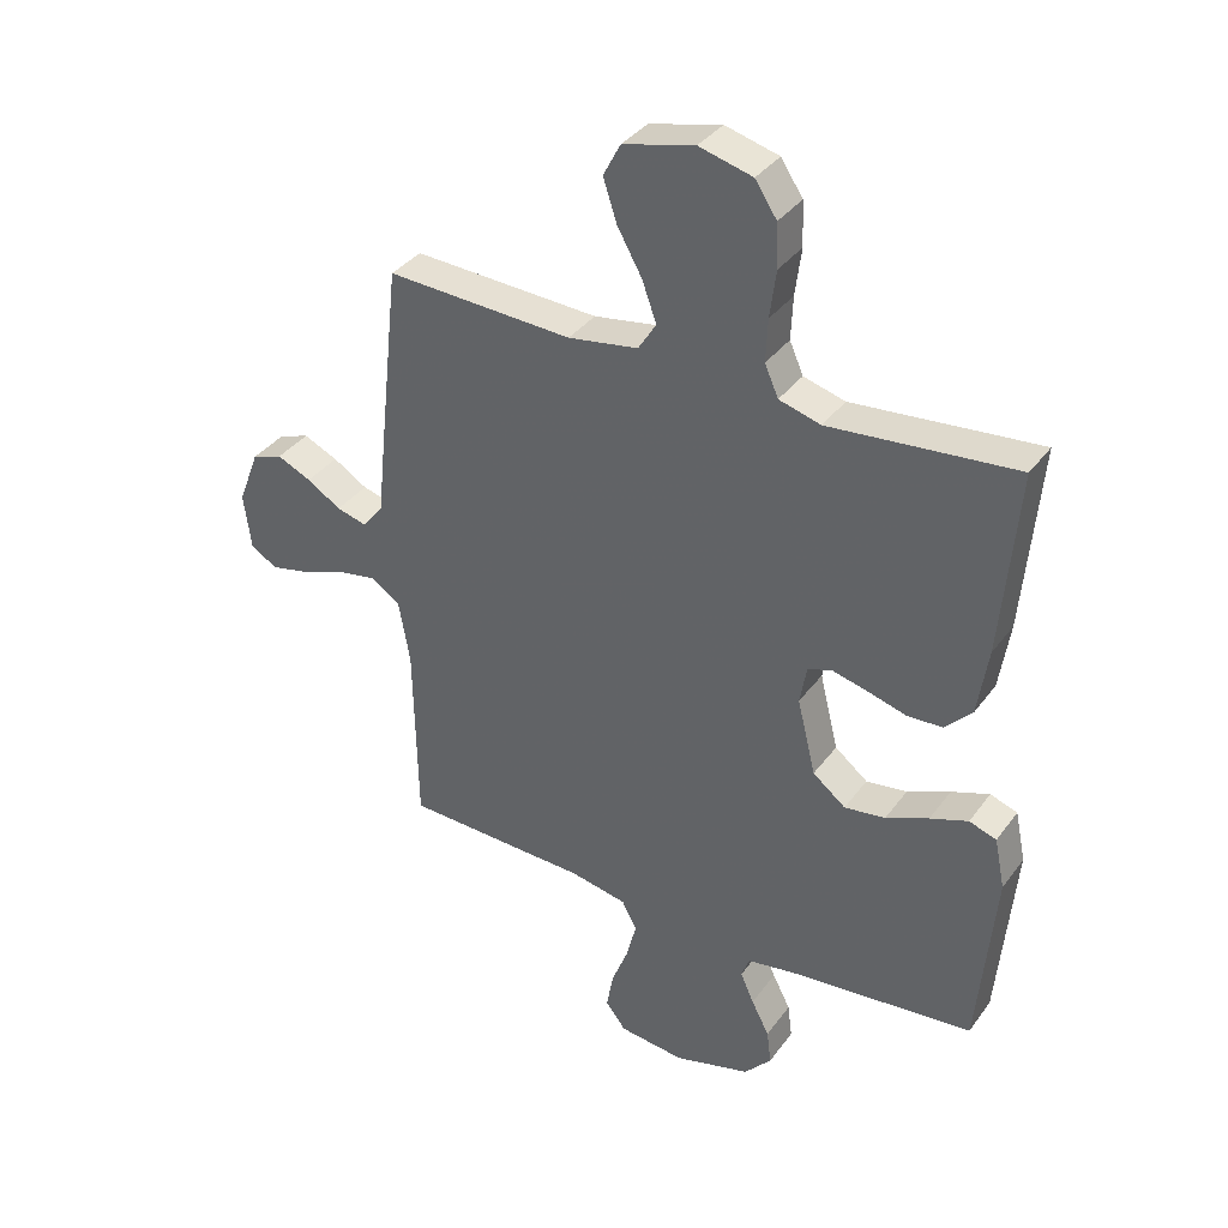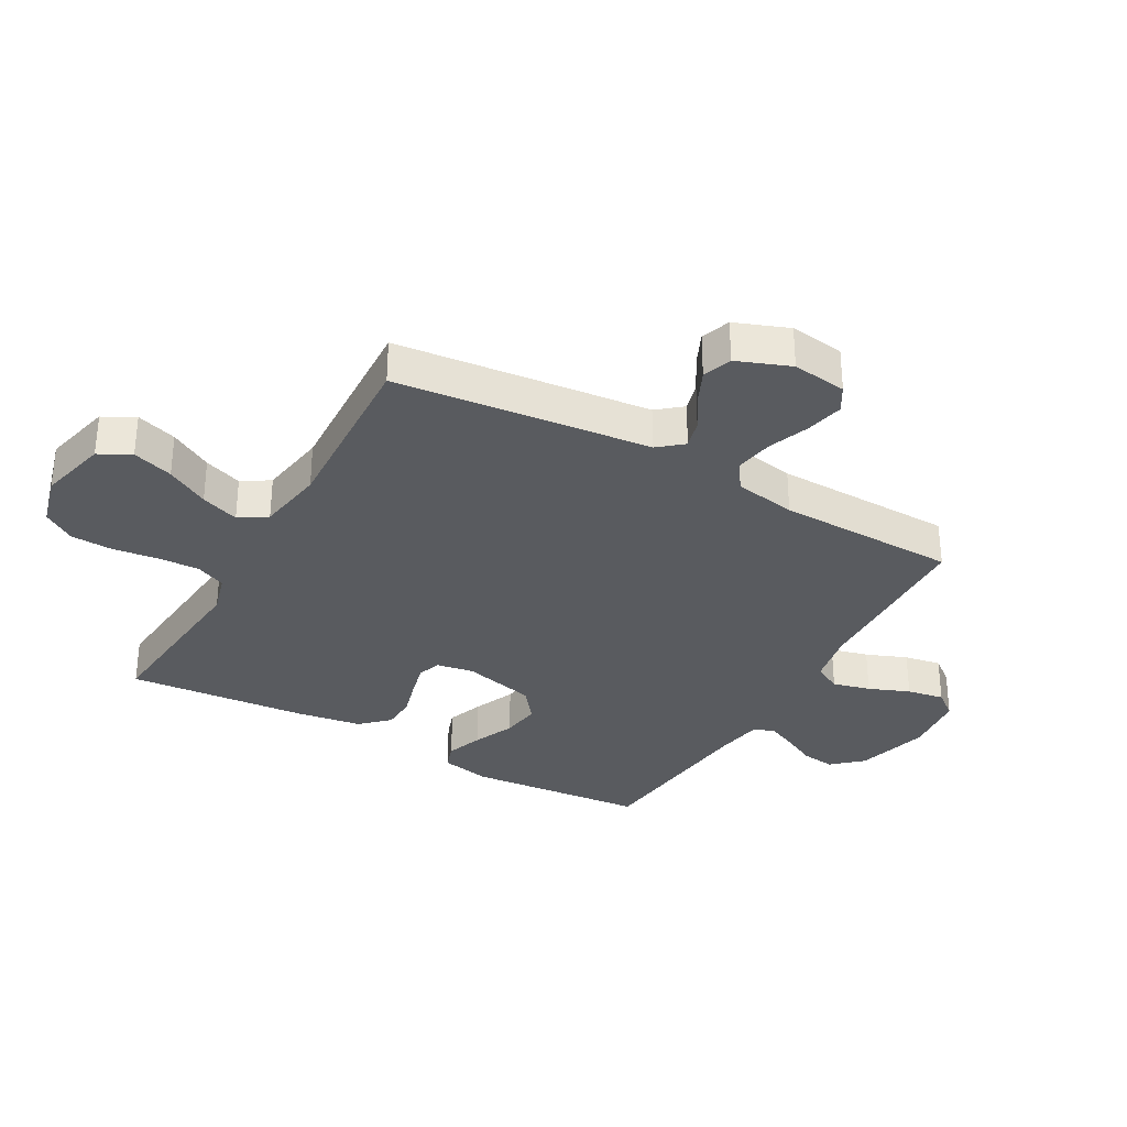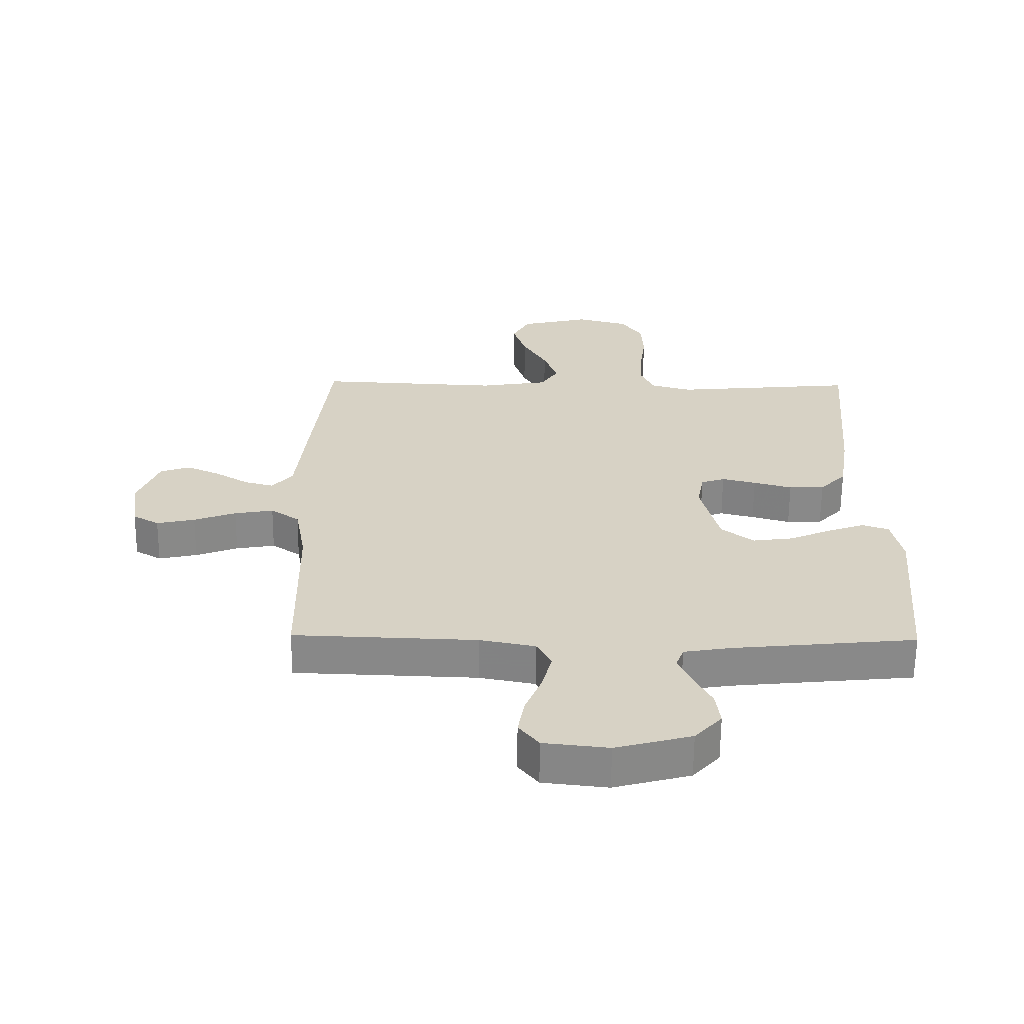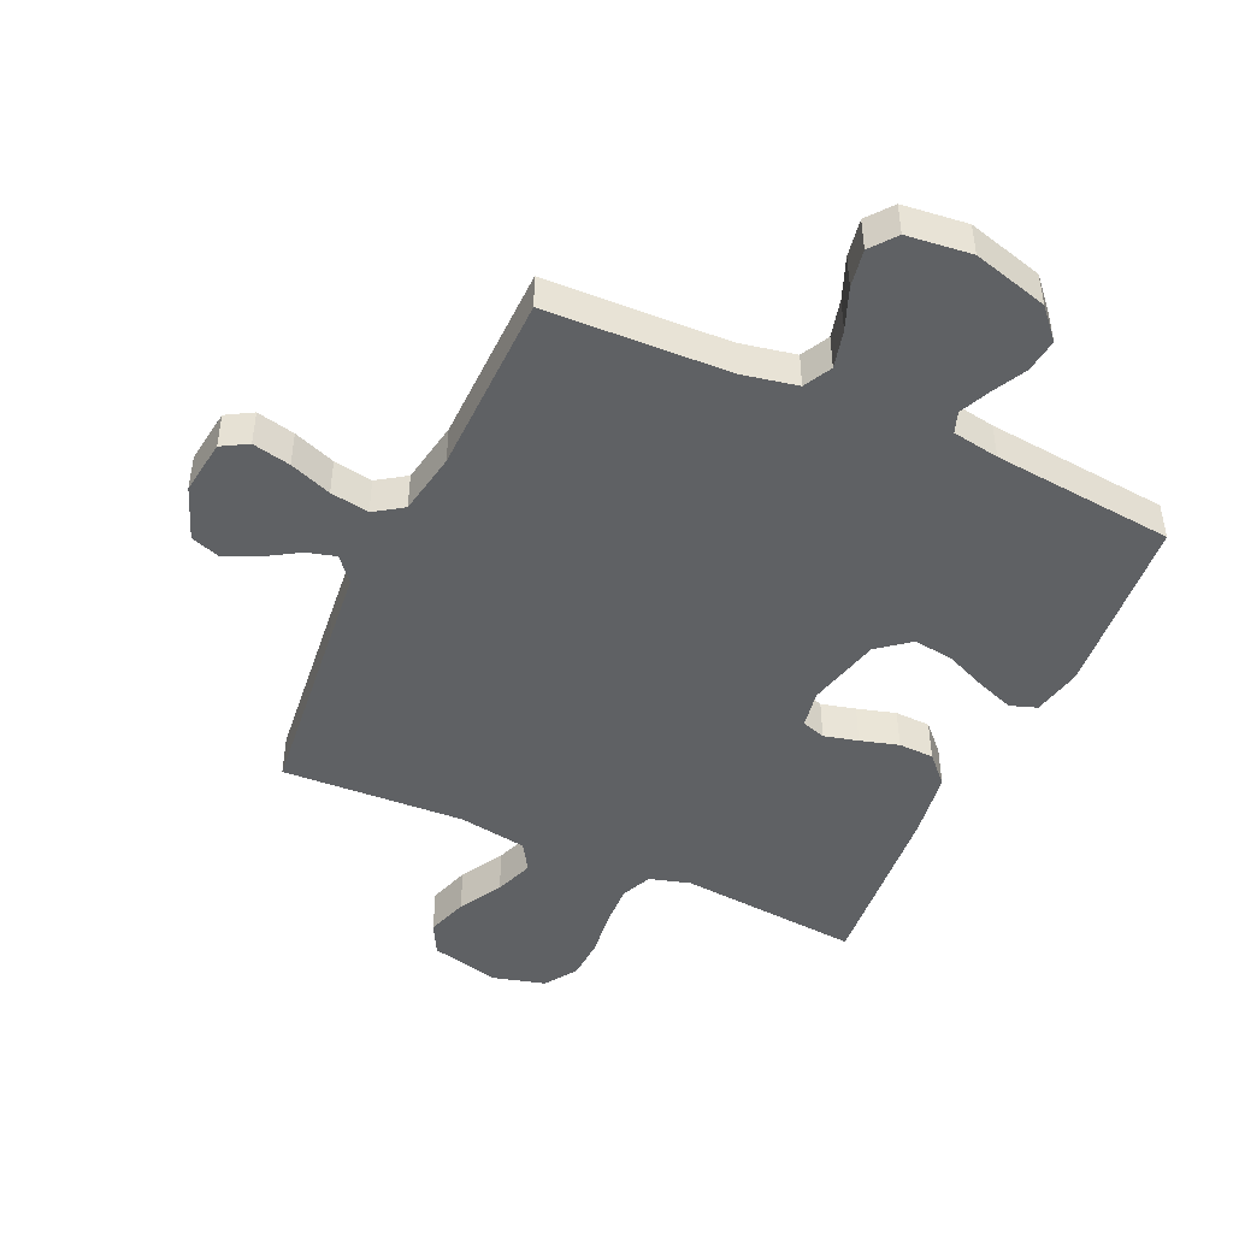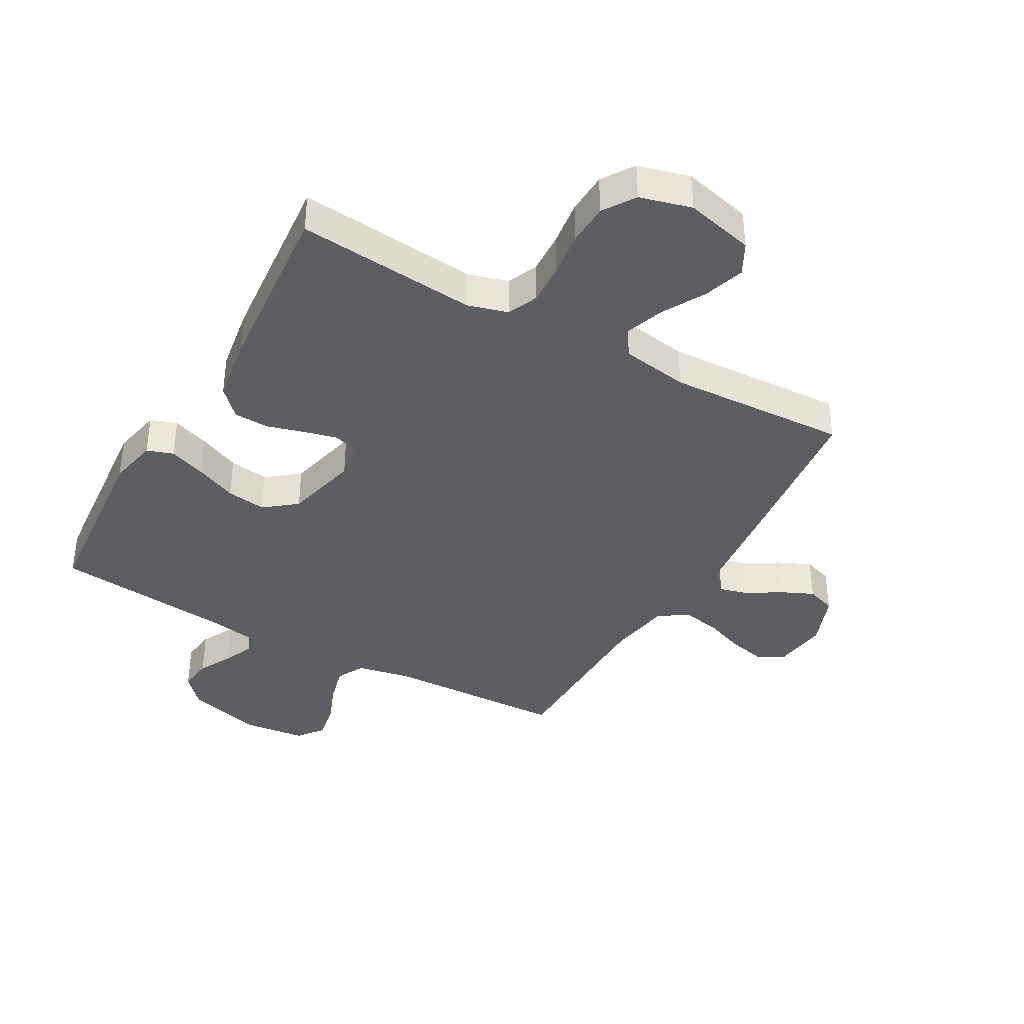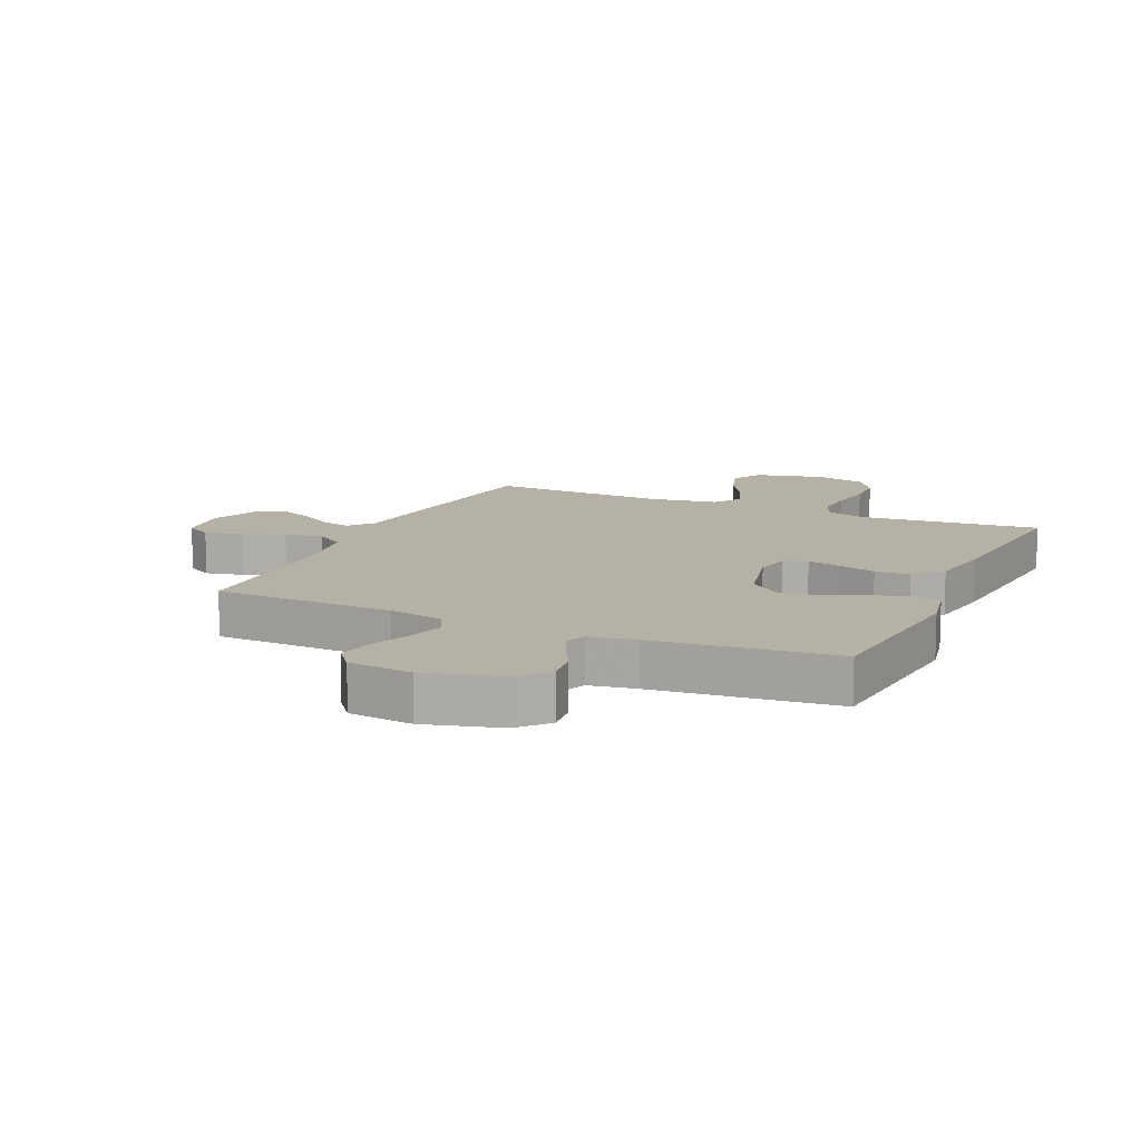
<metadata>
{"format":"obj","ext":"obj","renderer":"f3d","projection":"perspective","resolution":1024,"background":"white","views":[{"elev":36.2,"azim":-148.5,"up":"+Z"},{"elev":-32.5,"azim":60.6,"up":"+Y"},{"elev":-62.9,"azim":179.5,"up":"+Z"},{"elev":-46.6,"azim":155.5,"up":"+Y"},{"elev":-38.5,"azim":-29.4,"up":"+Y"},{"elev":11.9,"azim":-155.7,"up":"+Y"}]}
</metadata>
<code>
v -0.5 0.07 0.5
v -0.2 0.07 0.473
v -0.133 0.07 0.492
v -0.111 0.07 0.542
v -0.114 0.07 0.611
v -0.124 0.07 0.687
v -0.121 0.07 0.757
v -0.086 0.07 0.81
v 0 0.07 0.833
v 0.115 0.07 0.805
v 0.143 0.07 0.752
v 0.121 0.07 0.684
v 0.081 0.07 0.613
v 0.058 0.07 0.549
v 0.087 0.07 0.503
v 0.2 0.07 0.485
v 0.5 0.07 0.5
v 0.533 0.07 0.2
v 0.546 0.07 0.075
v 0.58 0.07 0.034
v 0.628 0.07 0.047
v 0.683 0.07 0.081
v 0.738 0.07 0.106
v 0.787 0.07 0.089
v 0.821 0.07 0
v 0.809 0.07 -0.091
v 0.766 0.07 -0.116
v 0.703 0.07 -0.102
v 0.634 0.07 -0.076
v 0.57 0.07 -0.065
v 0.523 0.07 -0.097
v 0.505 0.07 -0.2
v 0.5 0.07 -0.5
v 0.2 0.07 -0.511
v 0.109 0.07 -0.529
v 0.085 0.07 -0.575
v 0.101 0.07 -0.638
v 0.128 0.07 -0.706
v 0.139 0.07 -0.768
v 0.106 0.07 -0.81
v 0 0.07 -0.822
v -0.124 0.07 -0.788
v -0.168 0.07 -0.739
v -0.161 0.07 -0.683
v -0.132 0.07 -0.627
v -0.11 0.07 -0.578
v -0.123 0.07 -0.543
v -0.2 0.07 -0.53
v -0.5 0.07 -0.5
v -0.527 0.07 -0.2
v -0.51 0.07 -0.118
v -0.466 0.07 -0.103
v -0.405 0.07 -0.125
v -0.336 0.07 -0.155
v -0.27 0.07 -0.164
v -0.217 0.07 -0.122
v -0.187 0.07 0
v -0.198 0.07 0.062
v -0.237 0.07 0.075
v -0.293 0.07 0.061
v -0.356 0.07 0.043
v -0.414 0.07 0.045
v -0.457 0.07 0.09
v -0.474 0.07 0.2
v -0.5 0 0.5
v -0.2 0 0.473
v -0.133 0 0.492
v -0.111 0 0.542
v -0.114 0 0.611
v -0.124 0 0.687
v -0.121 0 0.757
v -0.086 0 0.81
v 0 0 0.833
v 0.115 0 0.805
v 0.143 0 0.752
v 0.121 0 0.684
v 0.081 0 0.613
v 0.058 0 0.549
v 0.087 0 0.503
v 0.2 0 0.485
v 0.5 0 0.5
v 0.533 0 0.2
v 0.546 0 0.075
v 0.58 0 0.034
v 0.628 0 0.047
v 0.683 0 0.081
v 0.738 0 0.106
v 0.787 0 0.089
v 0.821 0 0
v 0.809 0 -0.091
v 0.766 0 -0.116
v 0.703 0 -0.102
v 0.634 0 -0.076
v 0.57 0 -0.065
v 0.523 0 -0.097
v 0.505 0 -0.2
v 0.5 0 -0.5
v 0.2 0 -0.511
v 0.109 0 -0.529
v 0.085 0 -0.575
v 0.101 0 -0.638
v 0.128 0 -0.706
v 0.139 0 -0.768
v 0.106 0 -0.81
v 0 0 -0.822
v -0.124 0 -0.788
v -0.168 0 -0.739
v -0.161 0 -0.683
v -0.132 0 -0.627
v -0.11 0 -0.578
v -0.123 0 -0.543
v -0.2 0 -0.53
v -0.5 0 -0.5
v -0.527 0 -0.2
v -0.51 0 -0.118
v -0.466 0 -0.103
v -0.405 0 -0.125
v -0.336 0 -0.155
v -0.27 0 -0.164
v -0.217 0 -0.122
v -0.187 0 0
v -0.198 0 0.062
v -0.237 0 0.075
v -0.293 0 0.061
v -0.356 0 0.043
v -0.414 0 0.045
v -0.457 0 0.09
v -0.474 0 0.2
f 64 1 2
f 63 64 2
f 62 63 2
f 61 62 2
f 60 61 2
f 59 60 2 3
f 58 59 3 4
f 57 58 4
f 52 53 54
f 51 52 54
f 50 51 54
f 49 50 54
f 48 49 54
f 47 48 54 55
f 43 44 45
f 42 43 45
f 41 42 45
f 40 41 45
f 39 40 45
f 38 39 45
f 37 38 45
f 36 37 45 46
f 35 36 46 47
f 32 33 34
f 47 55 56
f 35 47 56
f 34 35 56
f 32 34 56
f 31 32 56
f 27 28 29
f 26 27 29
f 25 26 29
f 24 25 29
f 23 24 29
f 22 23 29
f 21 22 29
f 20 21 29 30
f 16 17 18 19
f 31 56 57
f 30 31 57
f 20 30 57
f 19 20 57
f 16 19 57
f 15 16 57
f 11 12 13
f 10 11 13
f 9 10 13
f 8 9 13
f 7 8 13
f 6 7 13
f 5 6 13
f 14 15 57 4
f 4 5 13 14
f 66 65 128
f 66 128 127
f 66 127 126
f 66 126 125
f 66 125 124
f 67 66 124 123
f 68 67 123 122
f 68 122 121
f 118 117 116
f 118 116 115
f 118 115 114
f 118 114 113
f 118 113 112
f 119 118 112 111
f 109 108 107
f 109 107 106
f 109 106 105
f 109 105 104
f 109 104 103
f 109 103 102
f 109 102 101
f 110 109 101 100
f 111 110 100 99
f 98 97 96
f 120 119 111
f 120 111 99
f 120 99 98
f 120 98 96
f 120 96 95
f 93 92 91
f 93 91 90
f 93 90 89
f 93 89 88
f 93 88 87
f 93 87 86
f 93 86 85
f 94 93 85 84
f 83 82 81 80
f 121 120 95
f 121 95 94
f 121 94 84
f 121 84 83
f 121 83 80
f 121 80 79
f 77 76 75
f 77 75 74
f 77 74 73
f 77 73 72
f 77 72 71
f 77 71 70
f 77 70 69
f 68 121 79 78
f 78 77 69 68
f 1 65 66 2
f 2 66 67 3
f 3 67 68 4
f 4 68 69 5
f 5 69 70 6
f 6 70 71 7
f 7 71 72 8
f 8 72 73 9
f 9 73 74 10
f 10 74 75 11
f 11 75 76 12
f 12 76 77 13
f 13 77 78 14
f 14 78 79 15
f 15 79 80 16
f 16 80 81 17
f 17 81 82 18
f 18 82 83 19
f 19 83 84 20
f 20 84 85 21
f 21 85 86 22
f 22 86 87 23
f 23 87 88 24
f 24 88 89 25
f 25 89 90 26
f 26 90 91 27
f 27 91 92 28
f 28 92 93 29
f 29 93 94 30
f 30 94 95 31
f 31 95 96 32
f 32 96 97 33
f 33 97 98 34
f 34 98 99 35
f 35 99 100 36
f 36 100 101 37
f 37 101 102 38
f 38 102 103 39
f 39 103 104 40
f 40 104 105 41
f 41 105 106 42
f 42 106 107 43
f 43 107 108 44
f 44 108 109 45
f 45 109 110 46
f 46 110 111 47
f 47 111 112 48
f 48 112 113 49
f 49 113 114 50
f 50 114 115 51
f 51 115 116 52
f 52 116 117 53
f 53 117 118 54
f 54 118 119 55
f 55 119 120 56
f 56 120 121 57
f 57 121 122 58
f 58 122 123 59
f 59 123 124 60
f 60 124 125 61
f 61 125 126 62
f 62 126 127 63
f 63 127 128 64
f 64 128 65 1

</code>
